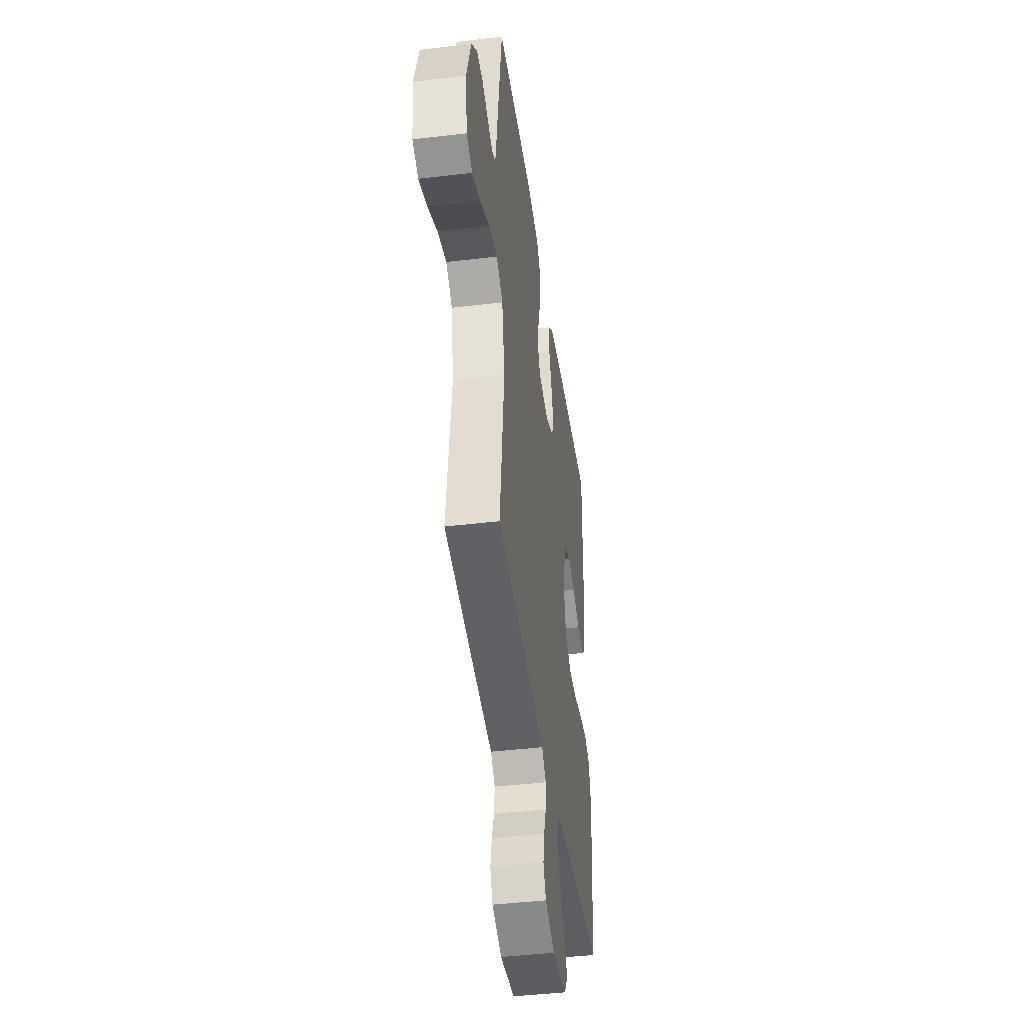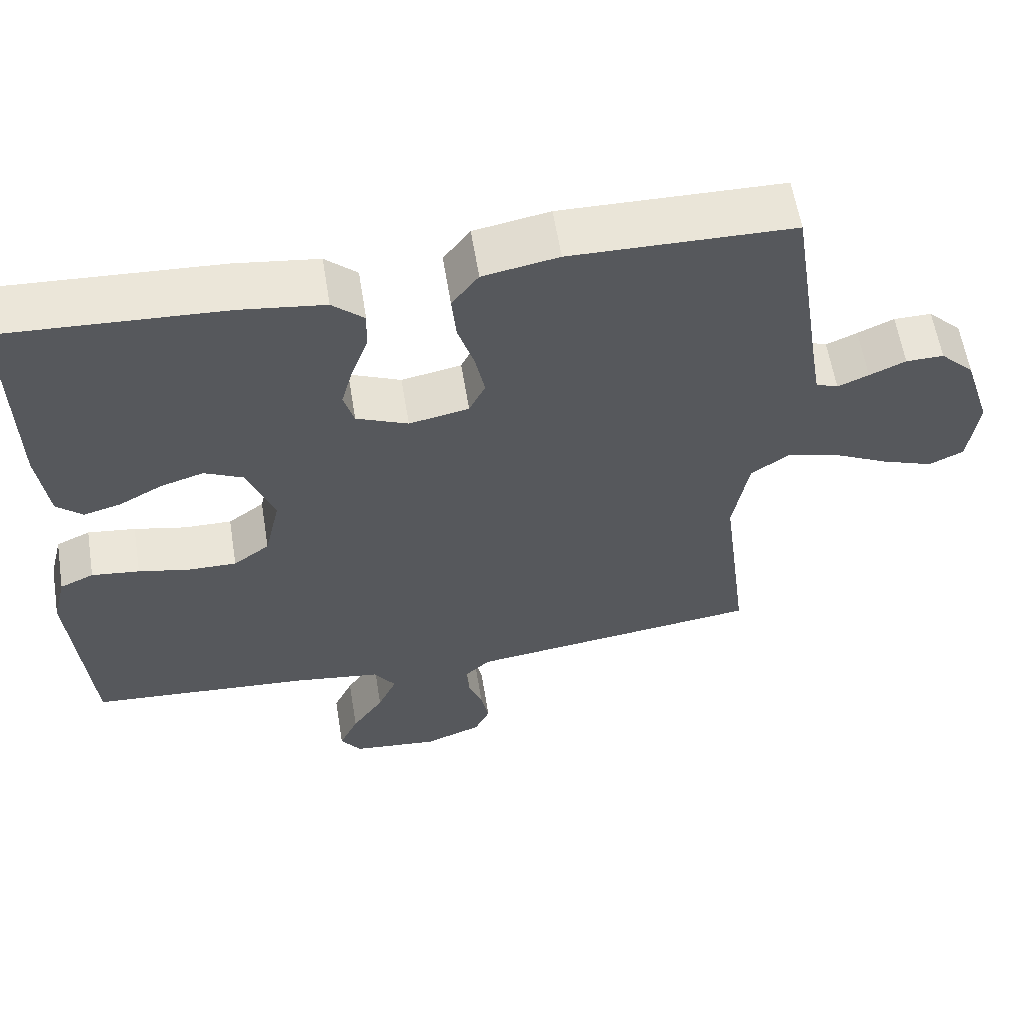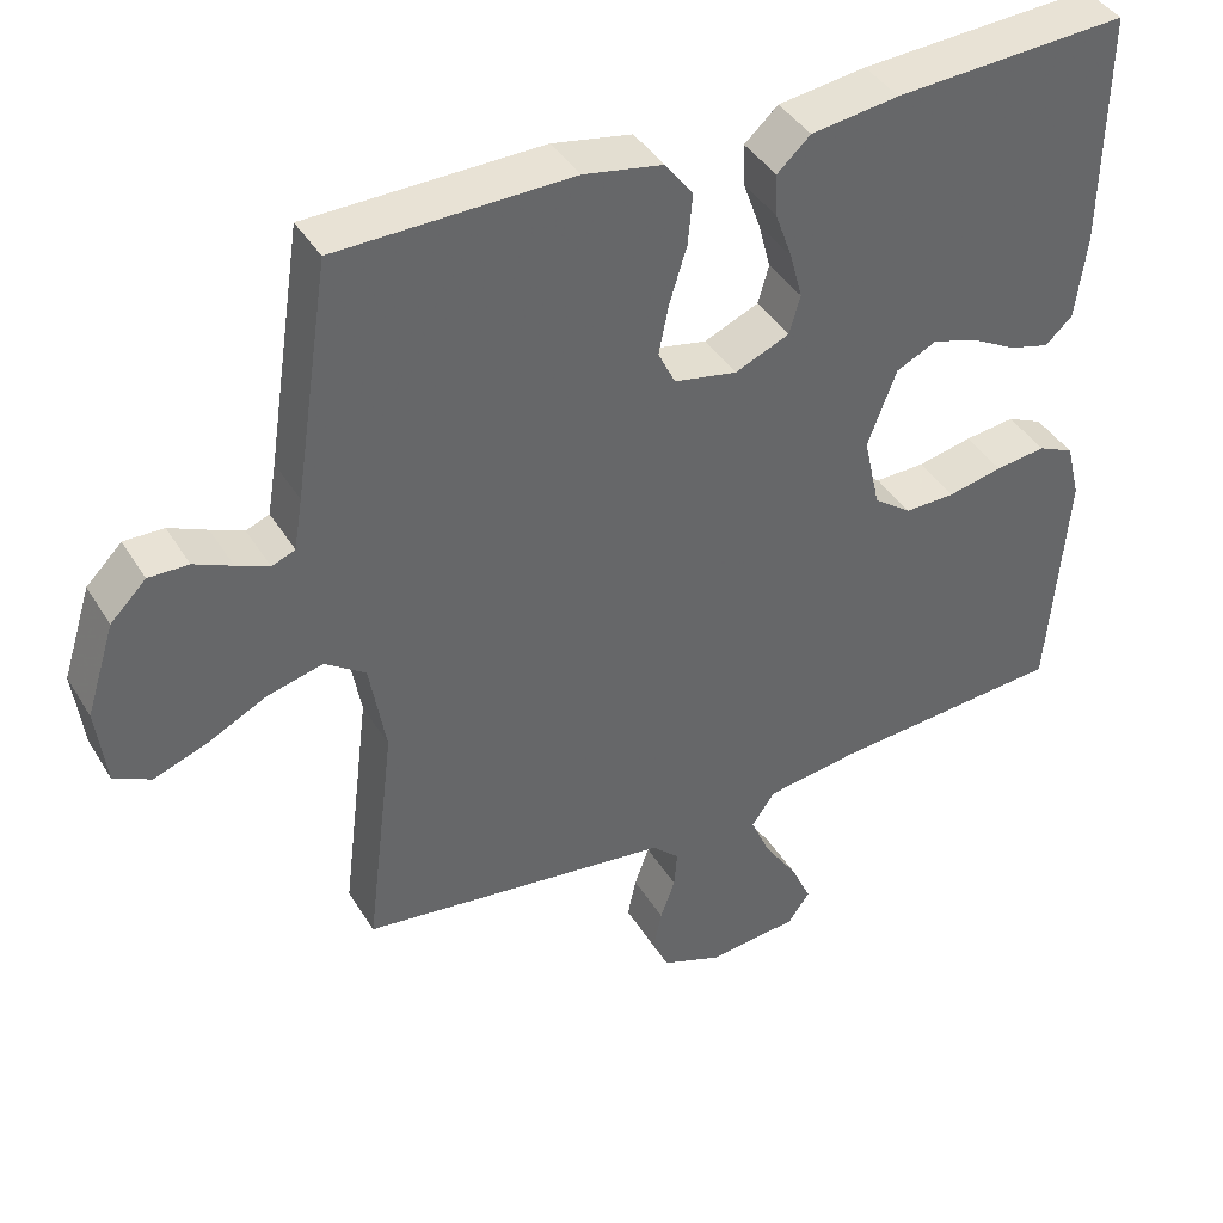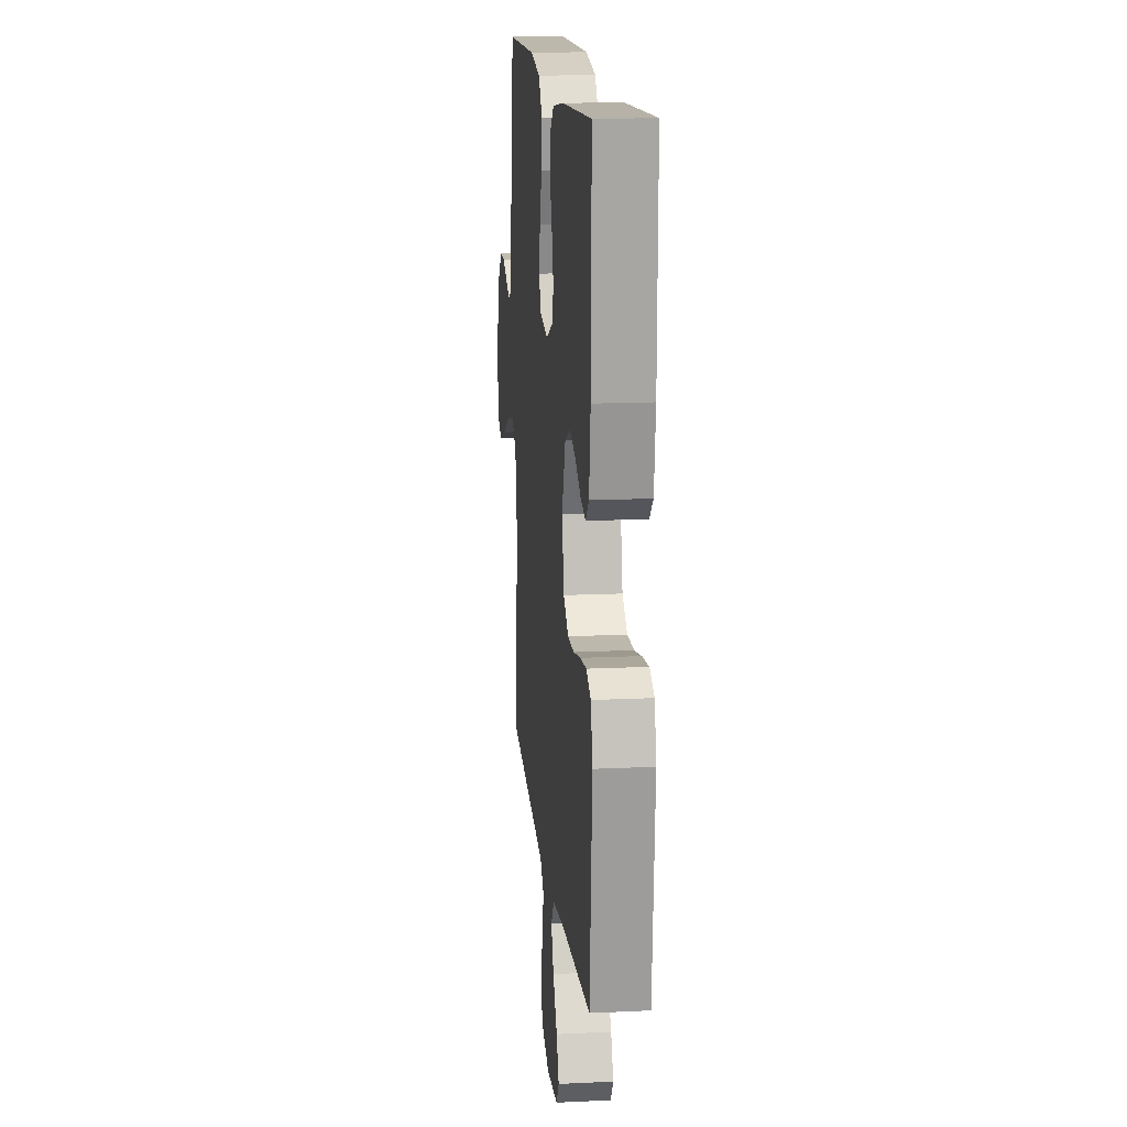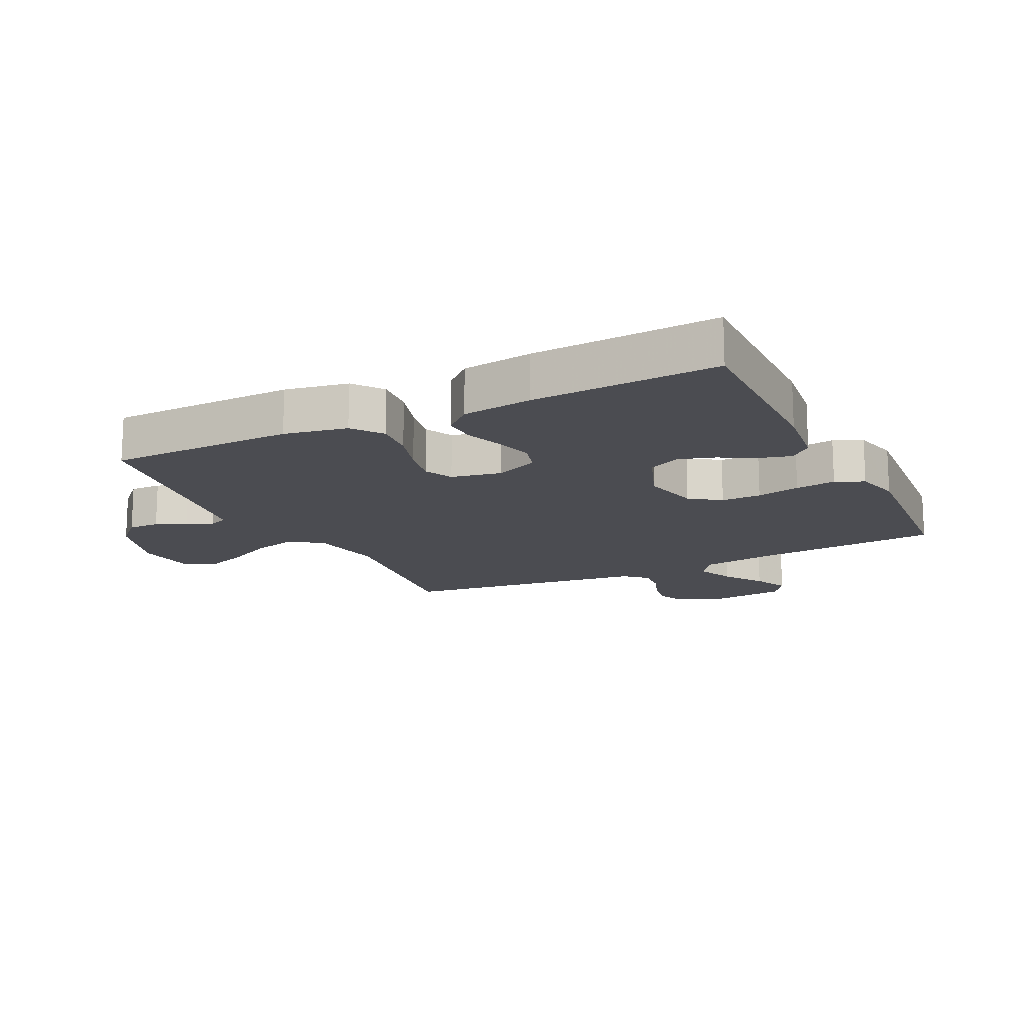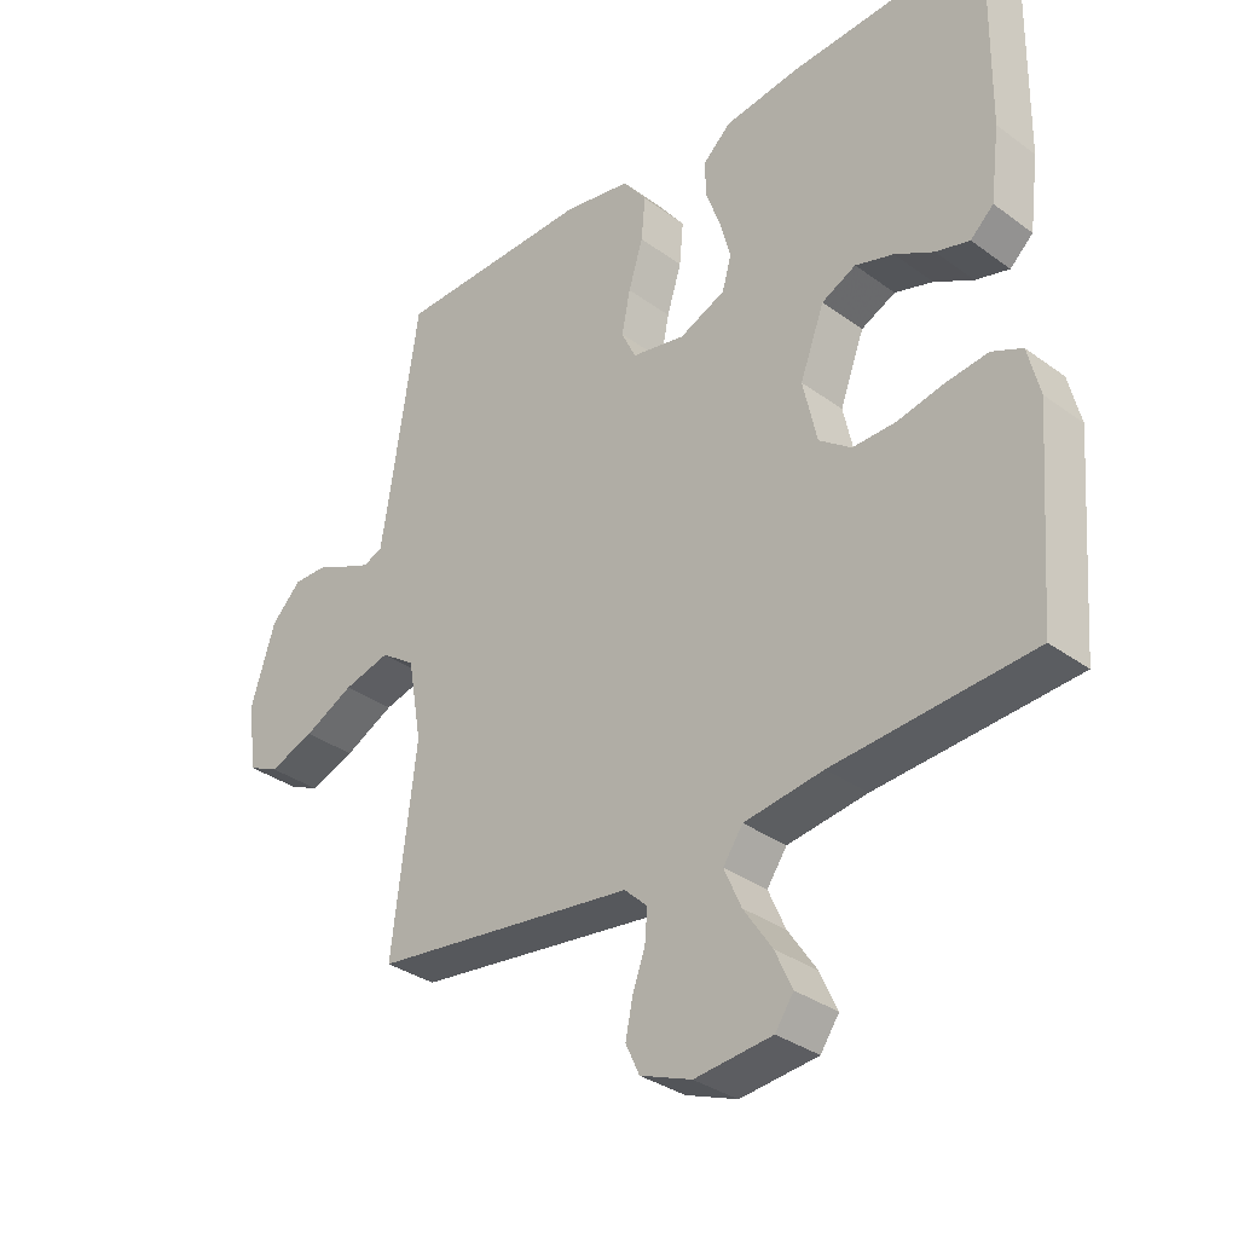
<metadata>
{"format":"obj","ext":"obj","renderer":"f3d","projection":"perspective","resolution":1024,"background":"white","views":[{"elev":-42.7,"azim":-81.9,"up":"+Z"},{"elev":59.7,"azim":170.8,"up":"+Z"},{"elev":40.9,"azim":-28.8,"up":"+Z"},{"elev":15.6,"azim":84.3,"up":"+Z"},{"elev":-15.4,"azim":26.3,"up":"+Y"},{"elev":-33.4,"azim":45.1,"up":"+Z"}]}
</metadata>
<code>
v -0.5 0.07 0.5
v -0.2 0.07 0.505
v -0.098 0.07 0.486
v -0.062 0.07 0.438
v -0.068 0.07 0.373
v -0.09 0.07 0.302
v -0.103 0.07 0.238
v -0.081 0.07 0.192
v 0 0.07 0.176
v 0.07 0.07 0.206
v 0.084 0.07 0.255
v 0.068 0.07 0.315
v 0.046 0.07 0.376
v 0.044 0.07 0.43
v 0.087 0.07 0.469
v 0.2 0.07 0.484
v 0.5 0.07 0.5
v 0.496 0.07 0.2
v 0.482 0.07 0.091
v 0.447 0.07 0.059
v 0.396 0.07 0.073
v 0.337 0.07 0.105
v 0.279 0.07 0.123
v 0.227 0.07 0.098
v 0.19 0.07 0
v 0.211 0.07 -0.094
v 0.26 0.07 -0.13
v 0.325 0.07 -0.129
v 0.395 0.07 -0.114
v 0.46 0.07 -0.106
v 0.506 0.07 -0.127
v 0.524 0.07 -0.2
v 0.5 0.07 -0.5
v 0.2 0.07 -0.522
v 0.08 0.07 -0.539
v 0.05 0.07 -0.582
v 0.076 0.07 -0.641
v 0.119 0.07 -0.705
v 0.145 0.07 -0.762
v 0.117 0.07 -0.802
v 0 0.07 -0.814
v -0.078 0.07 -0.784
v -0.099 0.07 -0.739
v -0.088 0.07 -0.686
v -0.069 0.07 -0.633
v -0.065 0.07 -0.585
v -0.1 0.07 -0.552
v -0.2 0.07 -0.539
v -0.5 0.07 -0.5
v -0.463 0.07 -0.2
v -0.484 0.07 -0.079
v -0.536 0.07 -0.043
v -0.607 0.07 -0.061
v -0.683 0.07 -0.099
v -0.752 0.07 -0.124
v -0.799 0.07 -0.102
v -0.812 0.07 0
v -0.775 0.07 0.117
v -0.729 0.07 0.163
v -0.678 0.07 0.162
v -0.629 0.07 0.14
v -0.587 0.07 0.122
v -0.557 0.07 0.134
v -0.546 0.07 0.2
v -0.5 0 0.5
v -0.2 0 0.505
v -0.098 0 0.486
v -0.062 0 0.438
v -0.068 0 0.373
v -0.09 0 0.302
v -0.103 0 0.238
v -0.081 0 0.192
v 0 0 0.176
v 0.07 0 0.206
v 0.084 0 0.255
v 0.068 0 0.315
v 0.046 0 0.376
v 0.044 0 0.43
v 0.087 0 0.469
v 0.2 0 0.484
v 0.5 0 0.5
v 0.496 0 0.2
v 0.482 0 0.091
v 0.447 0 0.059
v 0.396 0 0.073
v 0.337 0 0.105
v 0.279 0 0.123
v 0.227 0 0.098
v 0.19 0 0
v 0.211 0 -0.094
v 0.26 0 -0.13
v 0.325 0 -0.129
v 0.395 0 -0.114
v 0.46 0 -0.106
v 0.506 0 -0.127
v 0.524 0 -0.2
v 0.5 0 -0.5
v 0.2 0 -0.522
v 0.08 0 -0.539
v 0.05 0 -0.582
v 0.076 0 -0.641
v 0.119 0 -0.705
v 0.145 0 -0.762
v 0.117 0 -0.802
v 0 0 -0.814
v -0.078 0 -0.784
v -0.099 0 -0.739
v -0.088 0 -0.686
v -0.069 0 -0.633
v -0.065 0 -0.585
v -0.1 0 -0.552
v -0.2 0 -0.539
v -0.5 0 -0.5
v -0.463 0 -0.2
v -0.484 0 -0.079
v -0.536 0 -0.043
v -0.607 0 -0.061
v -0.683 0 -0.099
v -0.752 0 -0.124
v -0.799 0 -0.102
v -0.812 0 0
v -0.775 0 0.117
v -0.729 0 0.163
v -0.678 0 0.162
v -0.629 0 0.14
v -0.587 0 0.122
v -0.557 0 0.134
v -0.546 0 0.2
f 59 60 61
f 58 59 61
f 57 58 61
f 56 57 61
f 55 56 61
f 54 55 61
f 53 54 61
f 52 53 61 62
f 51 52 62 63
f 47 48 49 50
f 46 47 50 51
f 43 44 45
f 42 43 45
f 41 42 45
f 40 41 45
f 39 40 45
f 38 39 45
f 37 38 45
f 36 37 45 46
f 51 63 64
f 46 51 64
f 36 46 64
f 35 36 64
f 32 33 34
f 31 32 34
f 30 31 34
f 29 30 34
f 28 29 34
f 20 21 22
f 19 20 22
f 18 19 22
f 17 18 22
f 16 17 22
f 15 16 22
f 14 15 22
f 13 14 22
f 12 13 22
f 11 12 22 23
f 10 11 23 24
f 4 5 6
f 3 4 6
f 2 3 6
f 1 2 6
f 64 1 6
f 64 6 7
f 35 64 7 8
f 27 28 34 35
f 26 27 35
f 35 8 9
f 26 35 9
f 25 26 9
f 9 10 24 25
f 125 124 123
f 125 123 122
f 125 122 121
f 125 121 120
f 125 120 119
f 125 119 118
f 125 118 117
f 126 125 117 116
f 127 126 116 115
f 114 113 112 111
f 115 114 111 110
f 109 108 107
f 109 107 106
f 109 106 105
f 109 105 104
f 109 104 103
f 109 103 102
f 109 102 101
f 110 109 101 100
f 128 127 115
f 128 115 110
f 128 110 100
f 128 100 99
f 98 97 96
f 98 96 95
f 98 95 94
f 98 94 93
f 98 93 92
f 86 85 84
f 86 84 83
f 86 83 82
f 86 82 81
f 86 81 80
f 86 80 79
f 86 79 78
f 86 78 77
f 86 77 76
f 87 86 76 75
f 88 87 75 74
f 70 69 68
f 70 68 67
f 70 67 66
f 70 66 65
f 70 65 128
f 71 70 128
f 72 71 128 99
f 99 98 92 91
f 99 91 90
f 73 72 99
f 73 99 90
f 73 90 89
f 89 88 74 73
f 1 65 66 2
f 2 66 67 3
f 3 67 68 4
f 4 68 69 5
f 5 69 70 6
f 6 70 71 7
f 7 71 72 8
f 8 72 73 9
f 9 73 74 10
f 10 74 75 11
f 11 75 76 12
f 12 76 77 13
f 13 77 78 14
f 14 78 79 15
f 15 79 80 16
f 16 80 81 17
f 17 81 82 18
f 18 82 83 19
f 19 83 84 20
f 20 84 85 21
f 21 85 86 22
f 22 86 87 23
f 23 87 88 24
f 24 88 89 25
f 25 89 90 26
f 26 90 91 27
f 27 91 92 28
f 28 92 93 29
f 29 93 94 30
f 30 94 95 31
f 31 95 96 32
f 32 96 97 33
f 33 97 98 34
f 34 98 99 35
f 35 99 100 36
f 36 100 101 37
f 37 101 102 38
f 38 102 103 39
f 39 103 104 40
f 40 104 105 41
f 41 105 106 42
f 42 106 107 43
f 43 107 108 44
f 44 108 109 45
f 45 109 110 46
f 46 110 111 47
f 47 111 112 48
f 48 112 113 49
f 49 113 114 50
f 50 114 115 51
f 51 115 116 52
f 52 116 117 53
f 53 117 118 54
f 54 118 119 55
f 55 119 120 56
f 56 120 121 57
f 57 121 122 58
f 58 122 123 59
f 59 123 124 60
f 60 124 125 61
f 61 125 126 62
f 62 126 127 63
f 63 127 128 64
f 64 128 65 1

</code>
